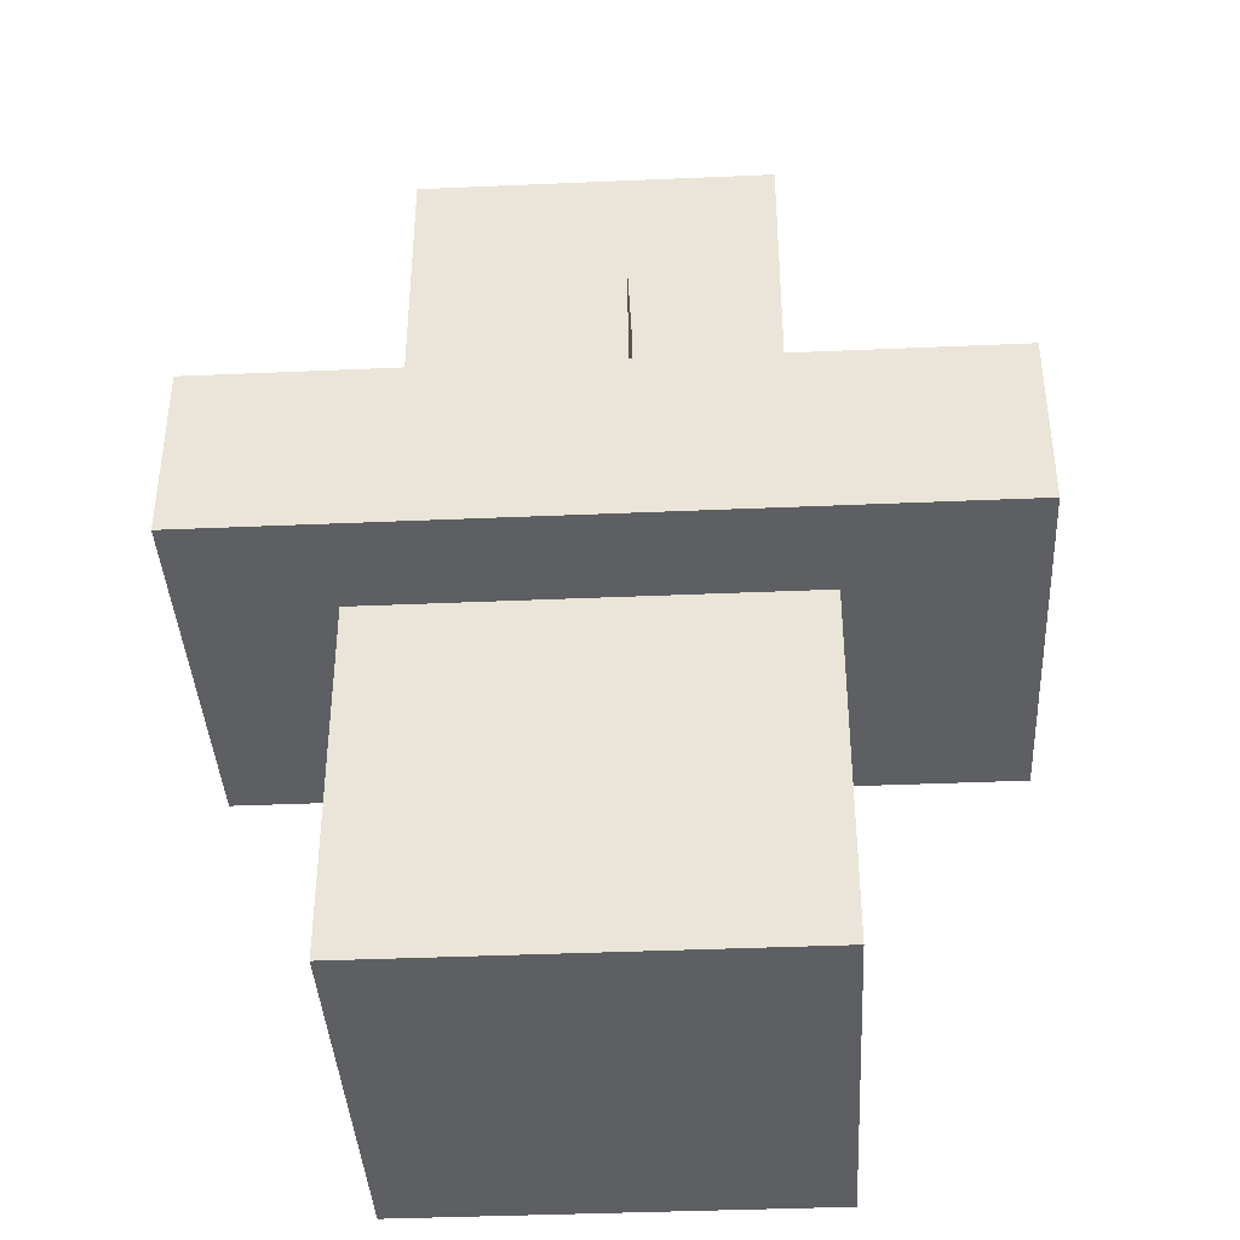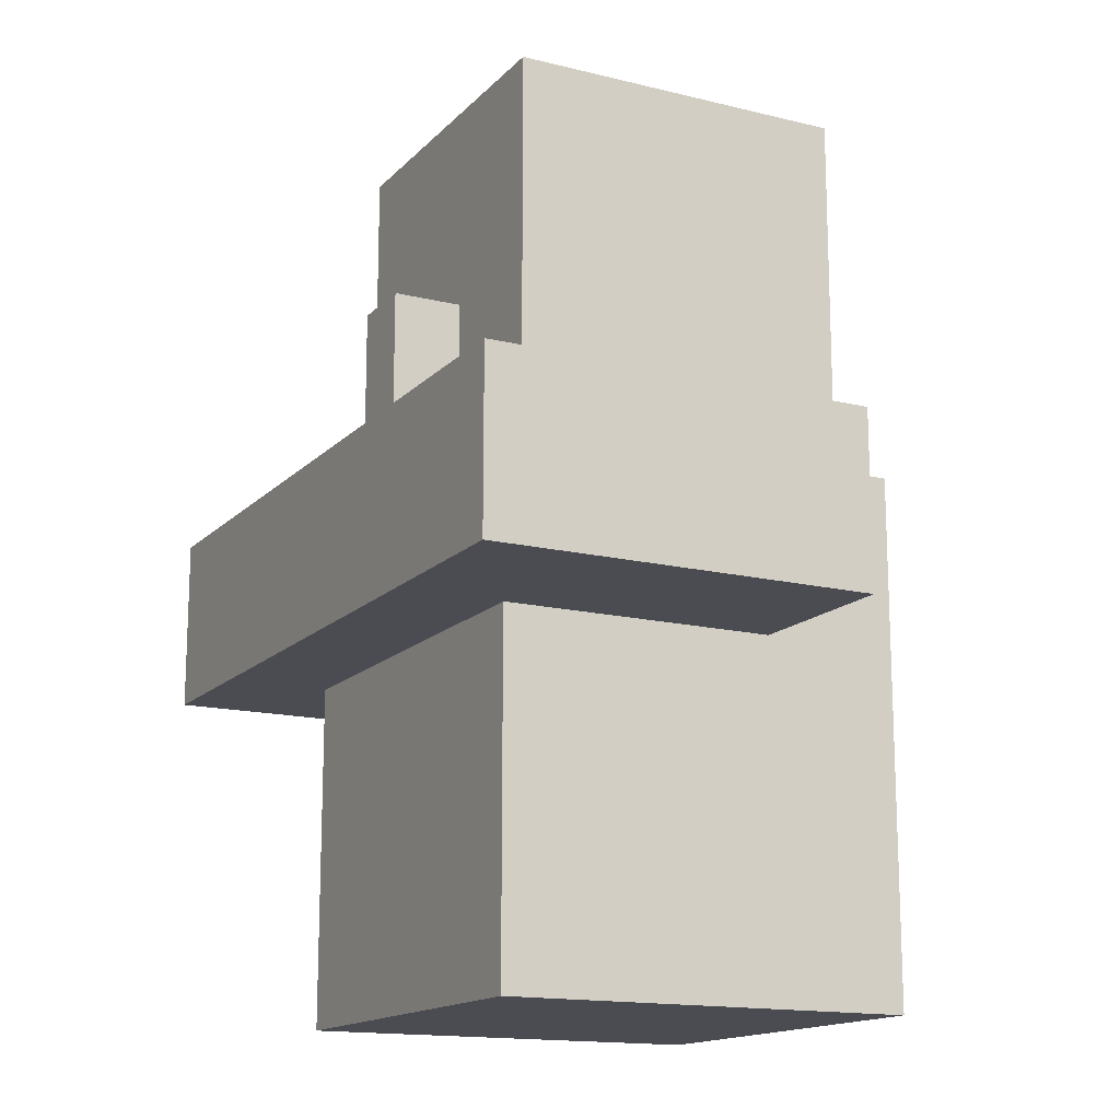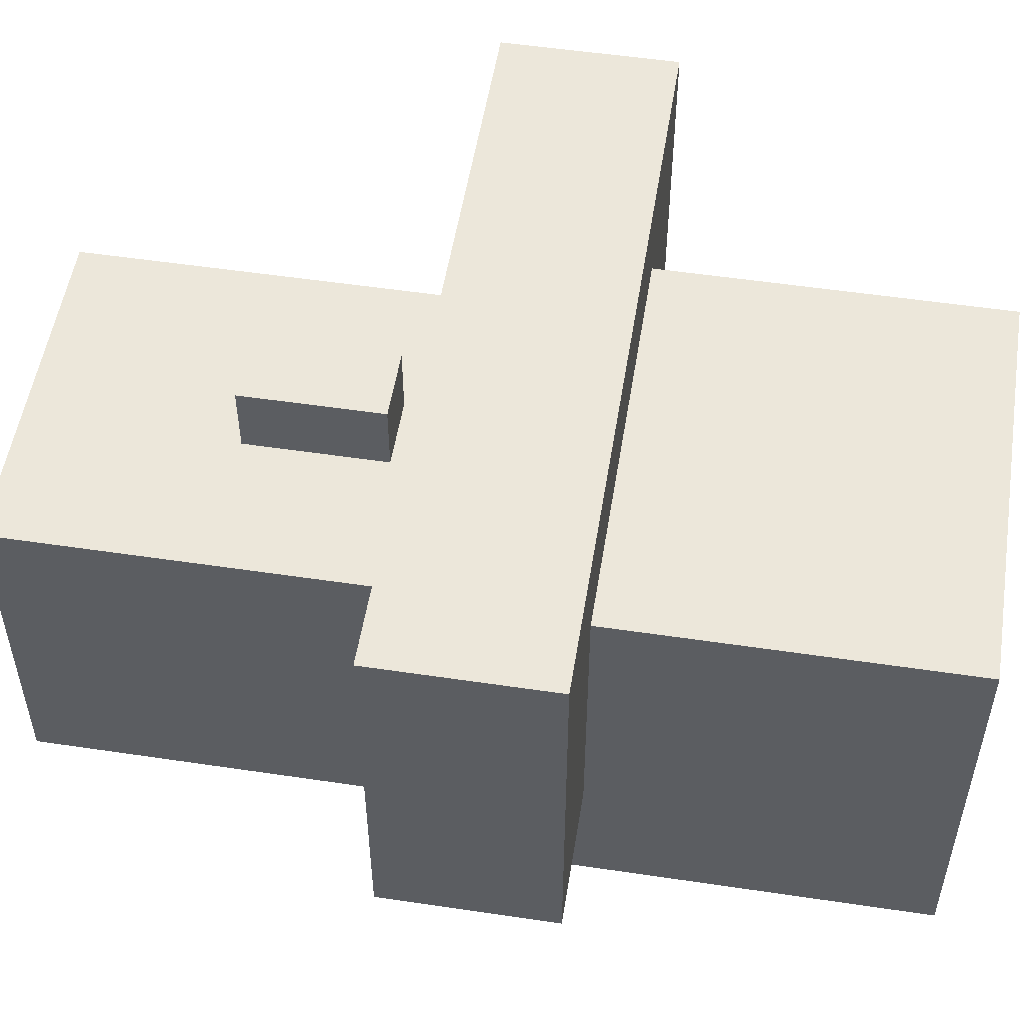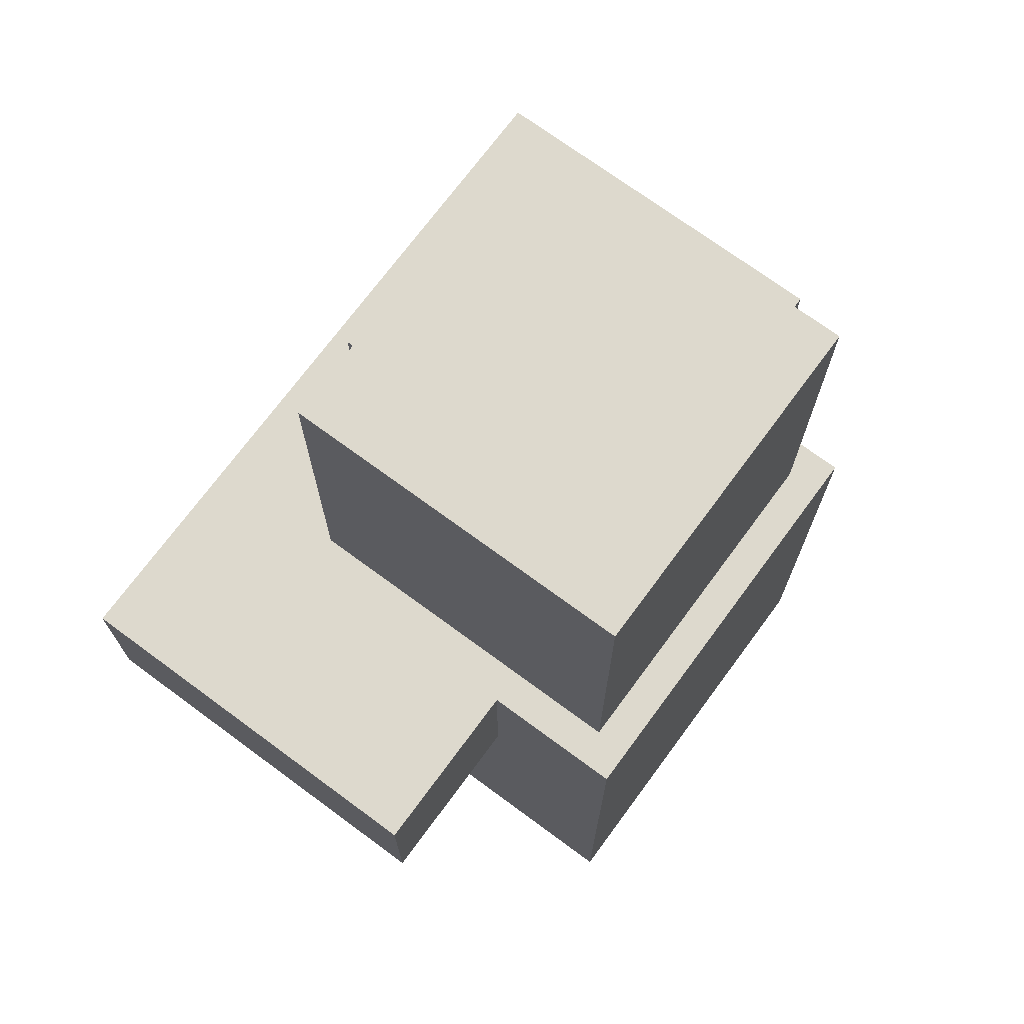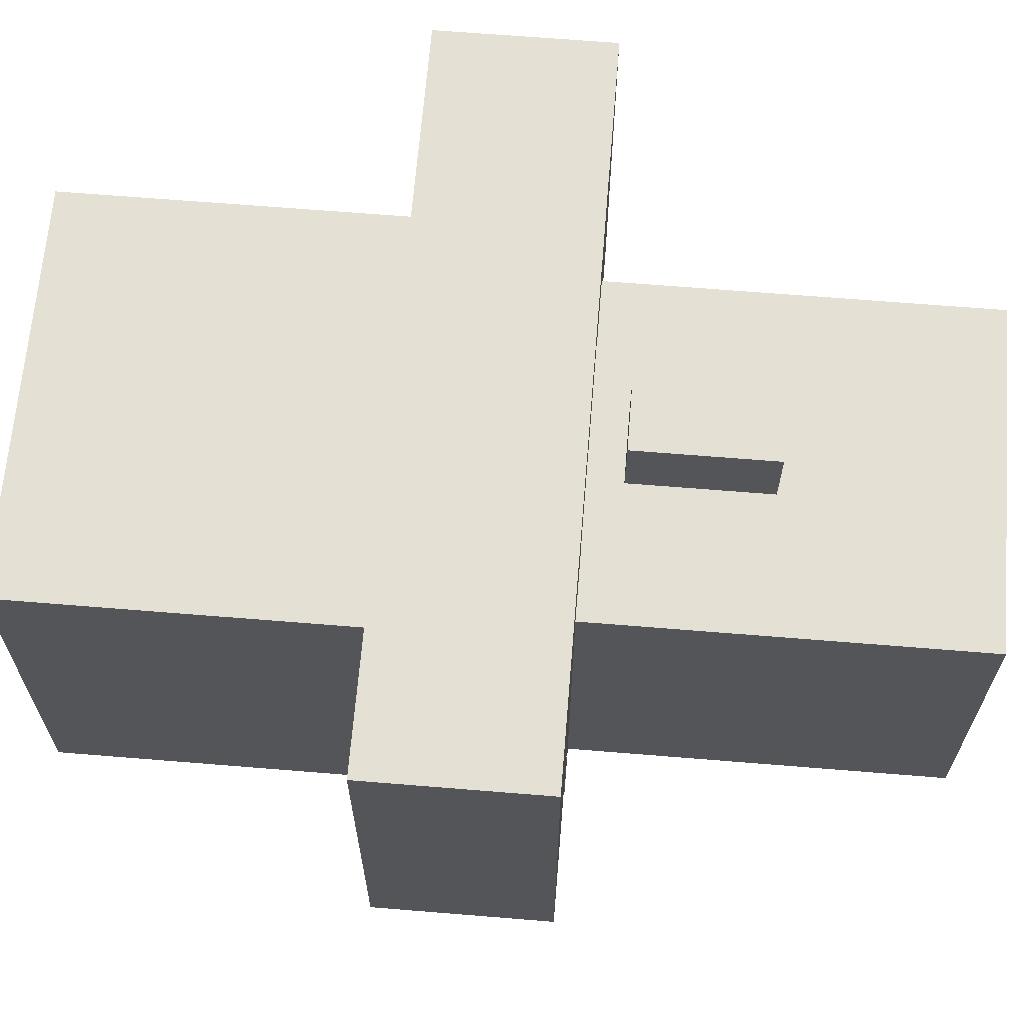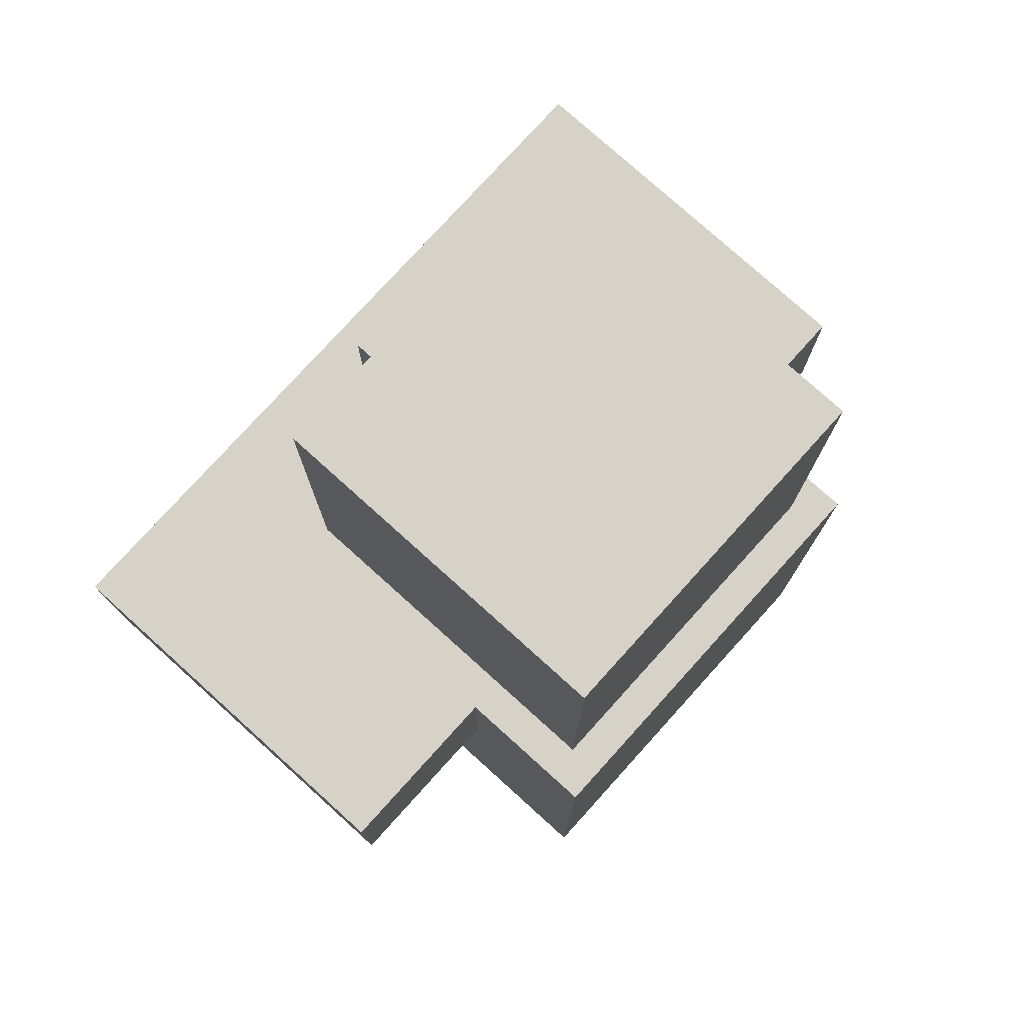
<metadata>
{"format":"obj","ext":"obj","renderer":"f3d","projection":"perspective","resolution":1024,"background":"white","views":[{"elev":-39.5,"azim":3.1,"up":"+Y"},{"elev":-15.3,"azim":62.5,"up":"+Y"},{"elev":53.0,"azim":-80.9,"up":"+Z"},{"elev":72.0,"azim":126.4,"up":"+Y"},{"elev":65.8,"azim":94.7,"up":"+Z"},{"elev":77.3,"azim":132.1,"up":"+Y"}]}
</metadata>
<code>
o
v 0 1 0.7
v 0 1 -0.4
v 0 1.5 0.7
v 0 1.5 -0.4
v 0.4 0 0.4
v 0.4 0 -0.8
v 0.4 1 0.4
v 0.4 1 -0.4
v 0.4 1.5 -0.4
v 0.4 1.5 -0.8
v 0.5 1.5 0.3
v 0.5 1.5 -0.7
v 0.5 2.6 0.3
v 0.5 2.6 -0.7
v 0.9 1.6 0.5
v 0.9 1.6 0.3
v 0.9 1.7 0.3
v 0.9 1.9 0.3
v 0.9 2 0.5
v 0.9 2 0.3
v 1.1 1.2 0.4
v 1.1 1.2 0.3
v 1.1 1.3 0.4
v 1.1 1.3 0.3
v 1.2 1.3 0.4
v 1.2 1.3 0.3
v 1.2 1.4 0.4
v 1.2 1.4 0.3
v 1.3 1.4 0.4
v 1.3 1.4 0.3
v 1.3 1.5 0.4
v 1.3 1.5 0.3
v 0.7 1.4 0.4
v 0.7 1.4 0.3
v 0.7 1.5 0.4
v 0.7 1.5 0.3
v 0.8 1.3 0.4
v 0.8 1.3 0.3
v 0.8 1.4 0.4
v 0.8 1.4 0.3
v 0.9 1.2 0.4
v 0.9 1.2 0.3
v 0.9 1.3 0.4
v 0.9 1.3 0.3
v 1.1 1.6 0.5
v 1.1 1.6 0.3
v 1.1 1.7 0.3
v 1.1 1.9 0.3
v 1.1 2 0.5
v 1.1 2 0.3
v 1.5 1.5 0.3
v 1.5 1.5 -0.7
v 1.5 2.6 0.3
v 1.5 2.6 -0.7
v 1.6 0 0.4
v 1.6 0 -0.8
v 1.6 1 0.4
v 1.6 1 -0.4
v 1.6 1.5 -0.4
v 1.6 1.5 -0.8
v 2.1 1 0.7
v 2.1 1 -0.4
v 2.1 1.5 0.7
v 2.1 1.5 -0.4
v 0 1 0.7
v 0 1.5 0.7
v 2.1 1 0.7
v 2.1 1.5 0.7
v 0.9 1.6 0.5
v 0.9 2 0.5
v 1.1 1.6 0.5
v 1.1 2 0.5
v 0.4 0 0.4
v 0.4 1 0.4
v 1.6 0 0.4
v 1.6 1 0.4
v 0.5 1.5 0.3
v 0.5 2.6 0.3
v 0.7 1.4 0.3
v 0.7 1.5 0.3
v 0.7 2 0.3
v 0.7 2.1 0.3
v 0.7 2.2 0.3
v 0.8 1.3 0.3
v 0.8 1.4 0.3
v 0.8 1.7 0.3
v 0.8 1.9 0.3
v 0.8 2 0.3
v 0.8 2.1 0.3
v 0.9 1.2 0.3
v 0.9 1.3 0.3
v 0.9 1.6 0.3
v 0.9 1.7 0.3
v 0.9 1.9 0.3
v 0.9 2 0.3
v 0.9 2.1 0.3
v 1.1 1.2 0.3
v 1.1 1.3 0.3
v 1.1 1.6 0.3
v 1.1 1.7 0.3
v 1.1 1.9 0.3
v 1.1 2 0.3
v 1.1 2.1 0.3
v 1.2 1.3 0.3
v 1.2 1.4 0.3
v 1.2 1.7 0.3
v 1.2 1.9 0.3
v 1.2 2 0.3
v 1.2 2.1 0.3
v 1.3 1.4 0.3
v 1.3 1.5 0.3
v 1.3 2 0.3
v 1.3 2.1 0.3
v 1.3 2.2 0.3
v 1.5 1.5 0.3
v 1.5 2.6 0.3
v 0.7 1.4 0.4
v 0.7 1.5 0.4
v 0.8 1.3 0.4
v 0.8 1.4 0.4
v 0.9 1.2 0.4
v 0.9 1.3 0.4
v 1.1 1.2 0.4
v 1.1 1.3 0.4
v 1.2 1.3 0.4
v 1.2 1.4 0.4
v 1.3 1.4 0.4
v 1.3 1.5 0.4
v 0 1 -0.4
v 0 1.5 -0.4
v 0.4 1 -0.4
v 0.4 1.5 -0.4
v 1.6 1 -0.4
v 1.6 1.5 -0.4
v 2.1 1 -0.4
v 2.1 1.5 -0.4
v 0.5 1.5 -0.7
v 0.5 2.6 -0.7
v 1.5 1.5 -0.7
v 1.5 2.6 -0.7
v 0.4 0 -0.8
v 0.4 1.5 -0.8
v 1.6 0 -0.8
v 1.6 1.5 -0.8
v 0.4 0 0.4
v 1.6 0 0.4
v 0.4 0 -0.8
v 1.6 0 -0.8
v 0 1 0.7
v 2.1 1 0.7
v 0.4 1 0.4
v 1.6 1 0.4
v 0 1 -0.4
v 0.4 1 -0.4
v 1.6 1 -0.4
v 2.1 1 -0.4
v 0.9 1.6 0.5
v 1.1 1.6 0.5
v 0.9 1.6 0.3
v 1.1 1.6 0.3
v 0.9 1.2 0.4
v 1.1 1.2 0.4
v 0.9 1.2 0.3
v 1.1 1.2 0.3
v 0.8 1.3 0.4
v 0.9 1.3 0.4
v 1.1 1.3 0.4
v 1.2 1.3 0.4
v 0.8 1.3 0.3
v 0.9 1.3 0.3
v 1.1 1.3 0.3
v 1.2 1.3 0.3
v 0.7 1.4 0.4
v 0.8 1.4 0.4
v 1.2 1.4 0.4
v 1.3 1.4 0.4
v 0.7 1.4 0.3
v 0.8 1.4 0.3
v 1.2 1.4 0.3
v 1.3 1.4 0.3
v 0 1.5 0.7
v 2.1 1.5 0.7
v 0.7 1.5 0.4
v 1.3 1.5 0.4
v 0.5 1.5 0.3
v 0.7 1.5 0.3
v 1.3 1.5 0.3
v 1.5 1.5 0.3
v 0 1.5 -0.4
v 0.4 1.5 -0.4
v 1.6 1.5 -0.4
v 2.1 1.5 -0.4
v 0.5 1.5 -0.7
v 1.5 1.5 -0.7
v 0.4 1.5 -0.8
v 1.6 1.5 -0.8
v 0.9 2 0.5
v 1.1 2 0.5
v 0.9 2 0.3
v 1.1 2 0.3
v 0.5 2.6 0.3
v 1.5 2.6 0.3
v 0.5 2.6 -0.7
v 1.5 2.6 -0.7
f 3 2 1
f 4 2 3
f 7 6 5
f 8 6 7
f 9 6 8
f 10 6 9
f 13 12 11
f 14 12 13
f 17 16 15
f 18 17 15
f 19 18 15
f 20 18 19
f 23 22 21
f 24 22 23
f 27 26 25
f 28 26 27
f 31 30 29
f 32 30 31
f 33 34 35
f 35 34 36
f 37 38 39
f 39 38 40
f 41 42 43
f 43 42 44
f 45 46 47
f 45 47 48
f 45 48 49
f 49 48 50
f 51 52 53
f 53 52 54
f 55 56 57
f 57 56 58
f 58 56 59
f 59 56 60
f 61 62 63
f 63 62 64
f 67 66 65
f 68 66 67
f 71 70 69
f 72 70 71
f 75 74 73
f 76 74 75
f 80 78 77
f 81 78 80
f 82 78 81
f 83 78 82
f 85 80 79
f 85 81 80
f 86 81 85
f 87 81 86
f 88 82 81
f 88 81 87
f 89 83 82
f 89 82 88
f 91 85 84
f 91 86 85
f 92 86 91
f 93 87 86
f 93 86 92
f 94 88 87
f 94 87 93
f 95 89 88
f 95 88 94
f 96 83 89
f 96 89 95
f 97 92 91
f 97 91 90
f 98 92 97
f 99 92 98
f 102 96 95
f 103 83 96
f 103 96 102
f 104 99 98
f 104 100 99
f 105 100 104
f 106 101 100
f 106 100 105
f 107 102 101
f 107 101 106
f 108 103 102
f 108 102 107
f 109 83 103
f 109 103 108
f 110 106 105
f 110 108 107
f 110 107 106
f 111 108 110
f 112 109 108
f 112 108 111
f 113 83 109
f 113 109 112
f 114 78 83
f 114 83 113
f 115 113 112
f 115 112 111
f 115 114 113
f 116 78 114
f 116 114 115
f 117 118 120
f 119 120 122
f 121 122 123
f 122 120 124
f 123 122 124
f 124 120 125
f 120 118 126
f 125 120 126
f 126 118 127
f 127 118 128
f 129 130 131
f 131 130 132
f 133 134 135
f 135 134 136
f 137 138 139
f 139 138 140
f 141 142 143
f 143 142 144
f 147 146 145
f 148 146 147
f 151 150 149
f 152 150 151
f 153 151 149
f 154 151 153
f 155 150 152
f 156 150 155
f 159 158 157
f 160 158 159
f 161 162 163
f 163 162 164
f 165 166 169
f 169 166 170
f 167 168 171
f 171 168 172
f 173 174 177
f 177 174 178
f 175 176 179
f 179 176 180
f 181 182 183
f 183 182 184
f 181 183 185
f 185 183 186
f 184 182 187
f 187 182 188
f 181 185 189
f 189 185 190
f 188 182 191
f 191 182 192
f 190 185 193
f 188 191 194
f 190 193 195
f 193 194 195
f 194 191 196
f 195 194 196
f 197 198 199
f 199 198 200
f 201 202 203
f 203 202 204

</code>
